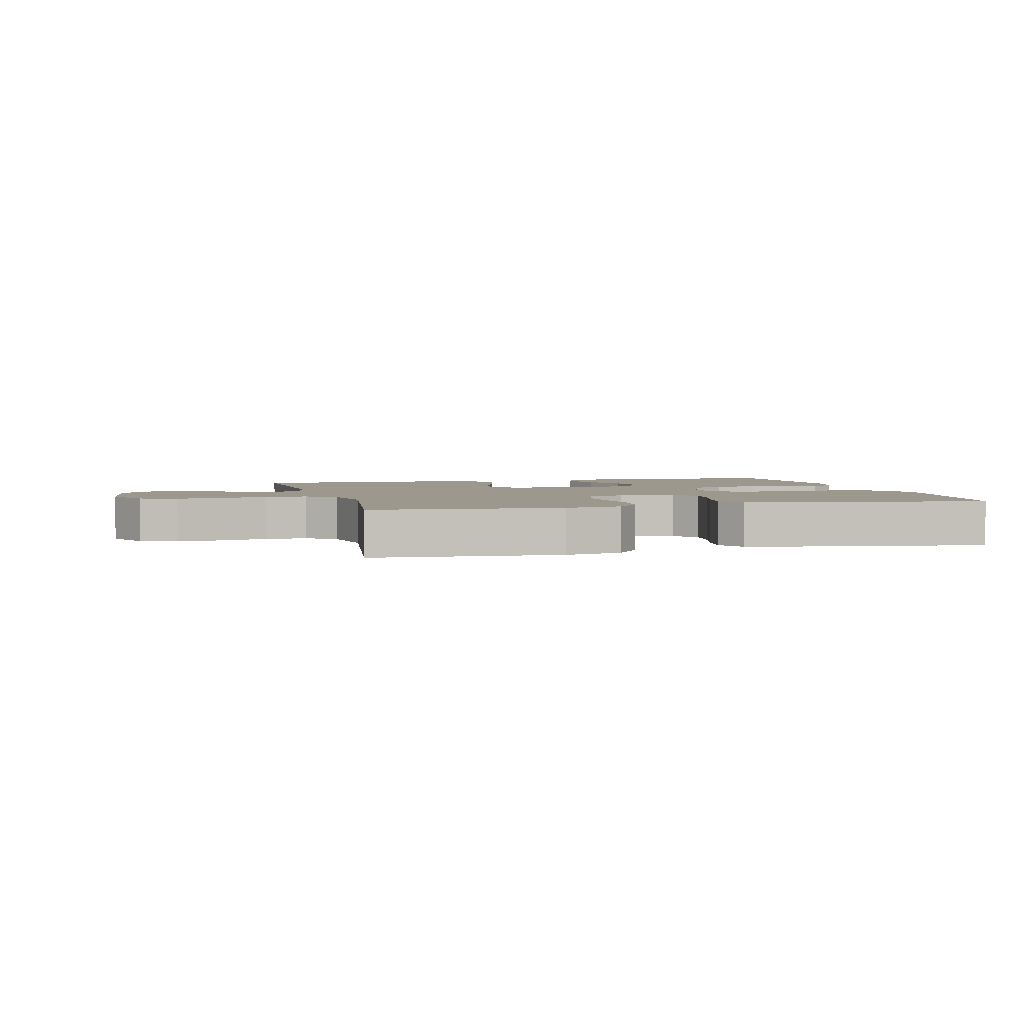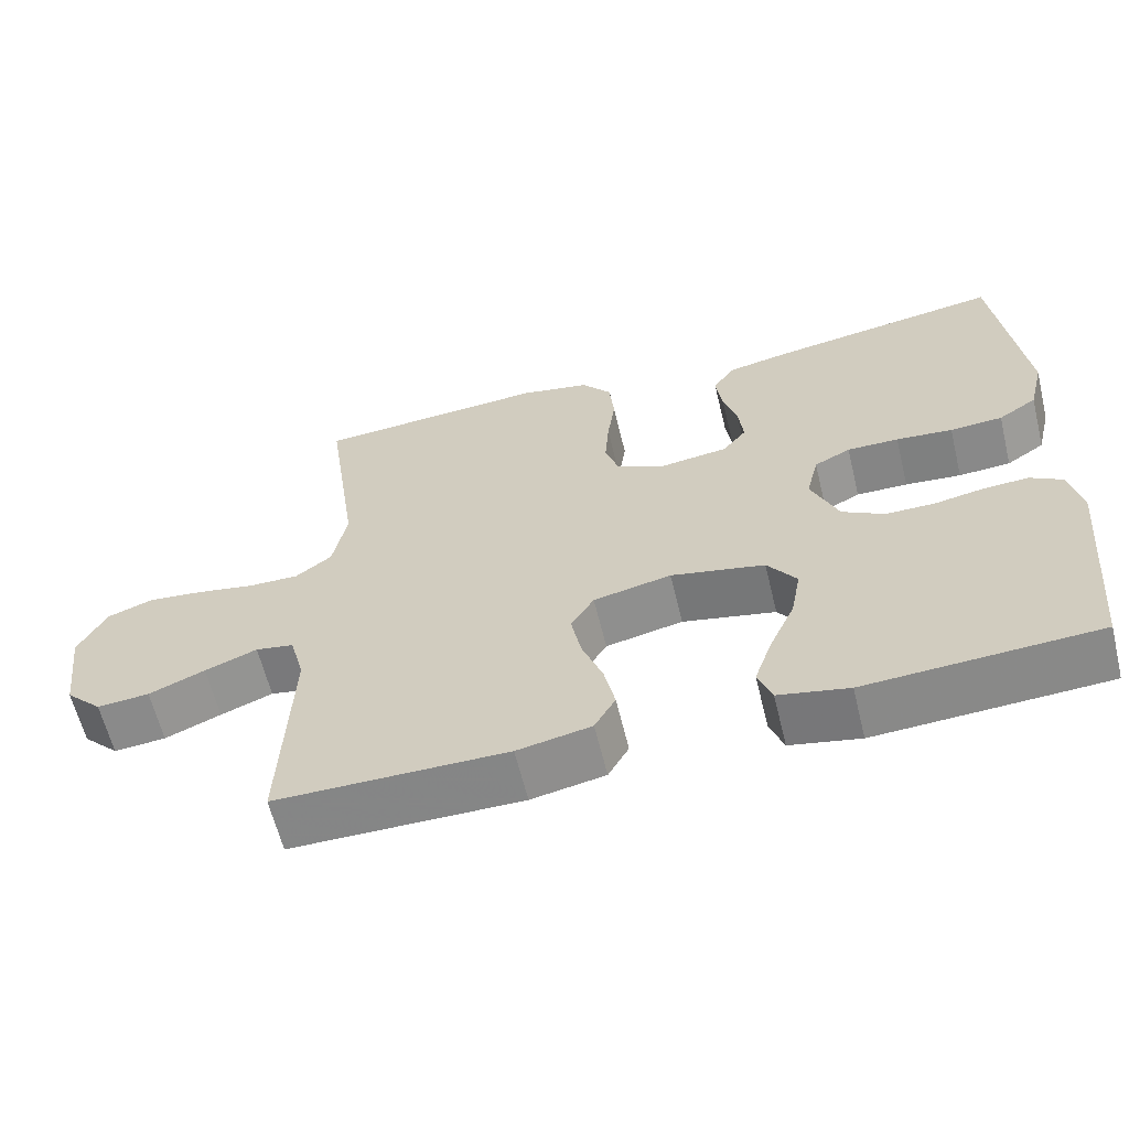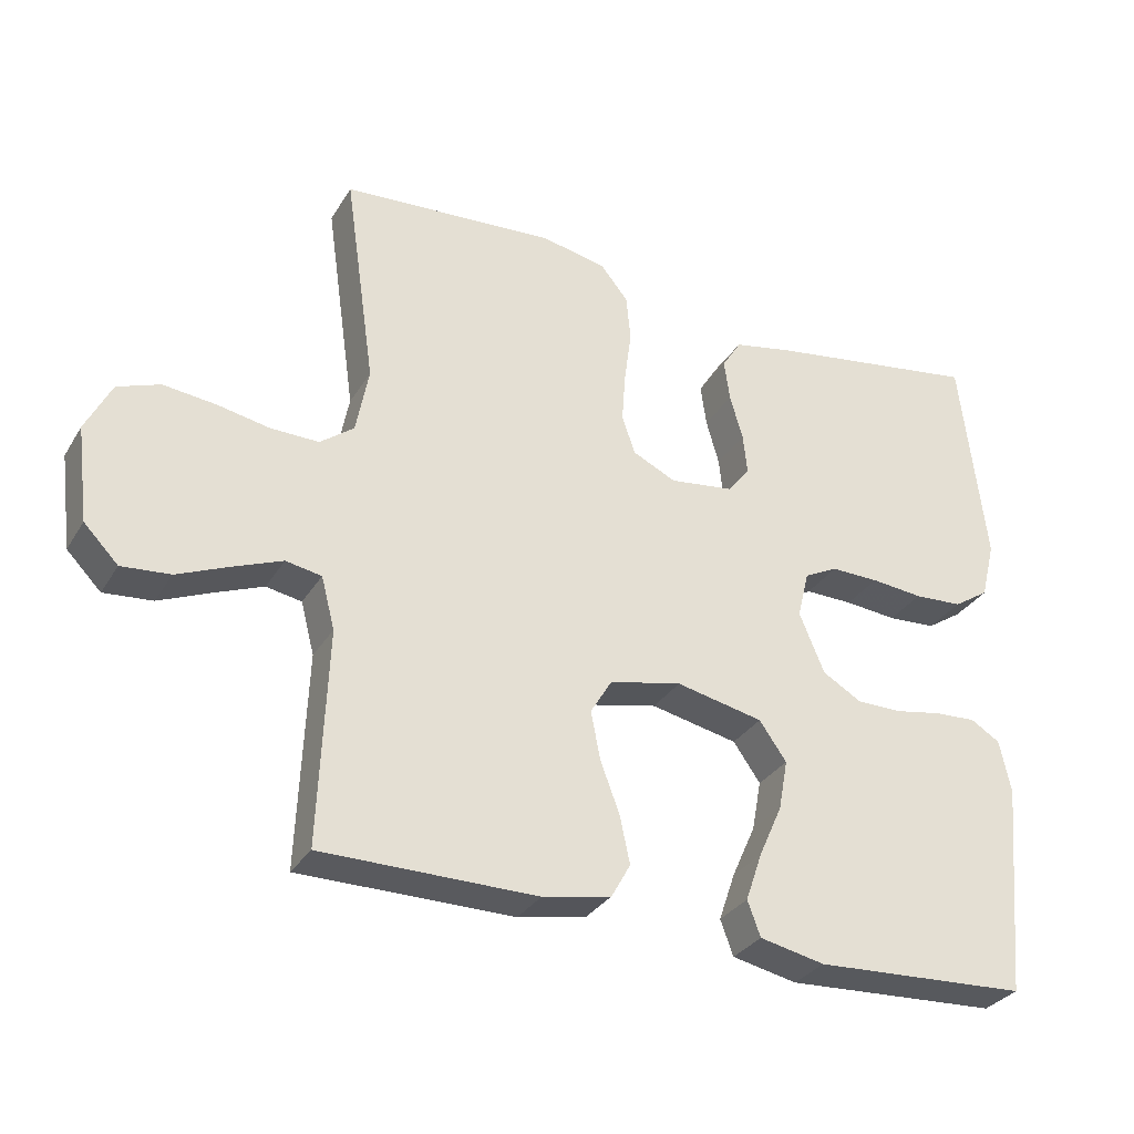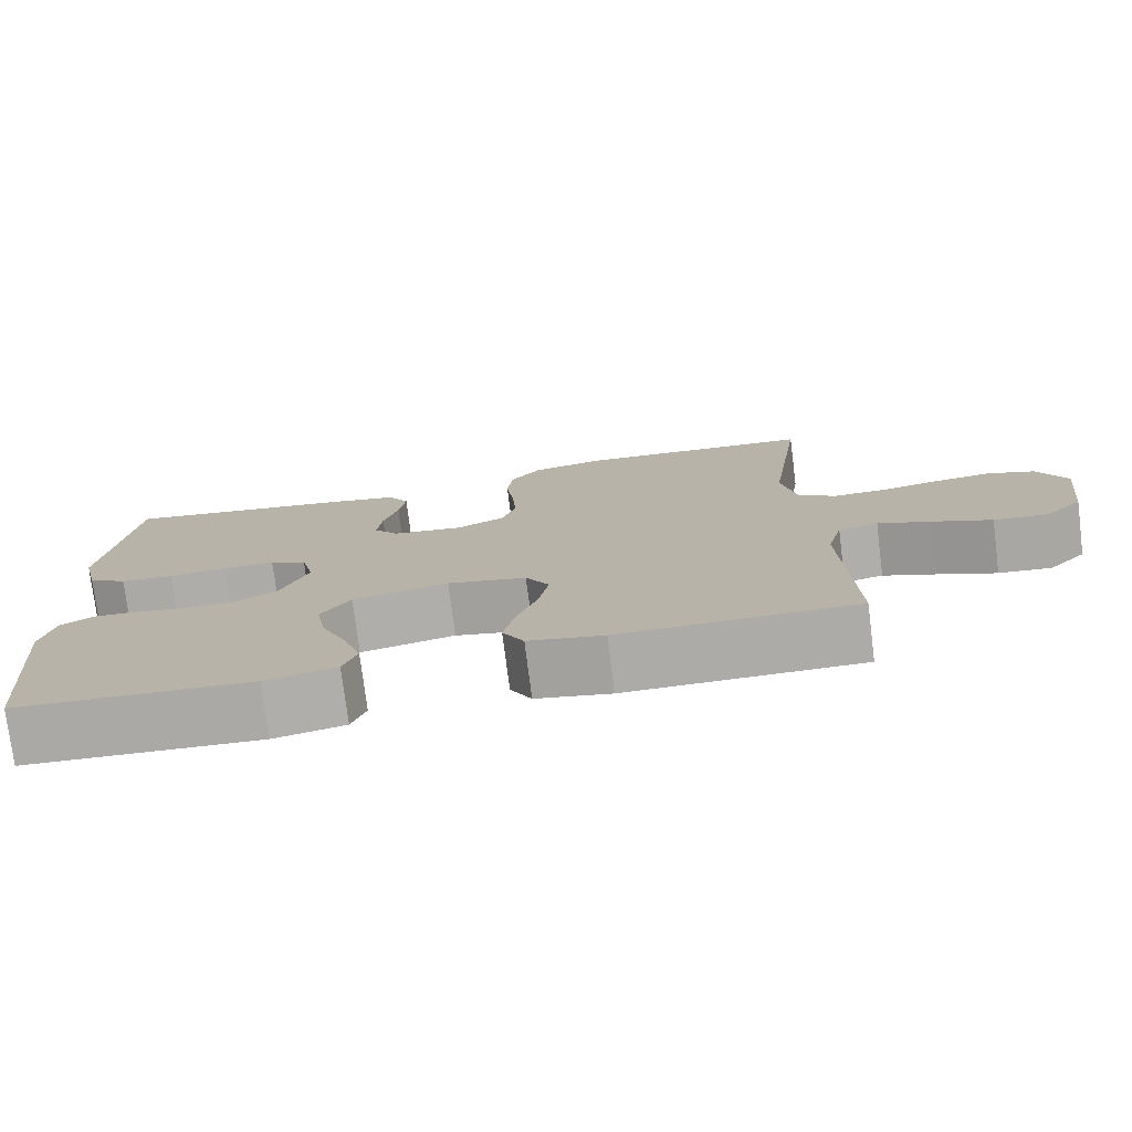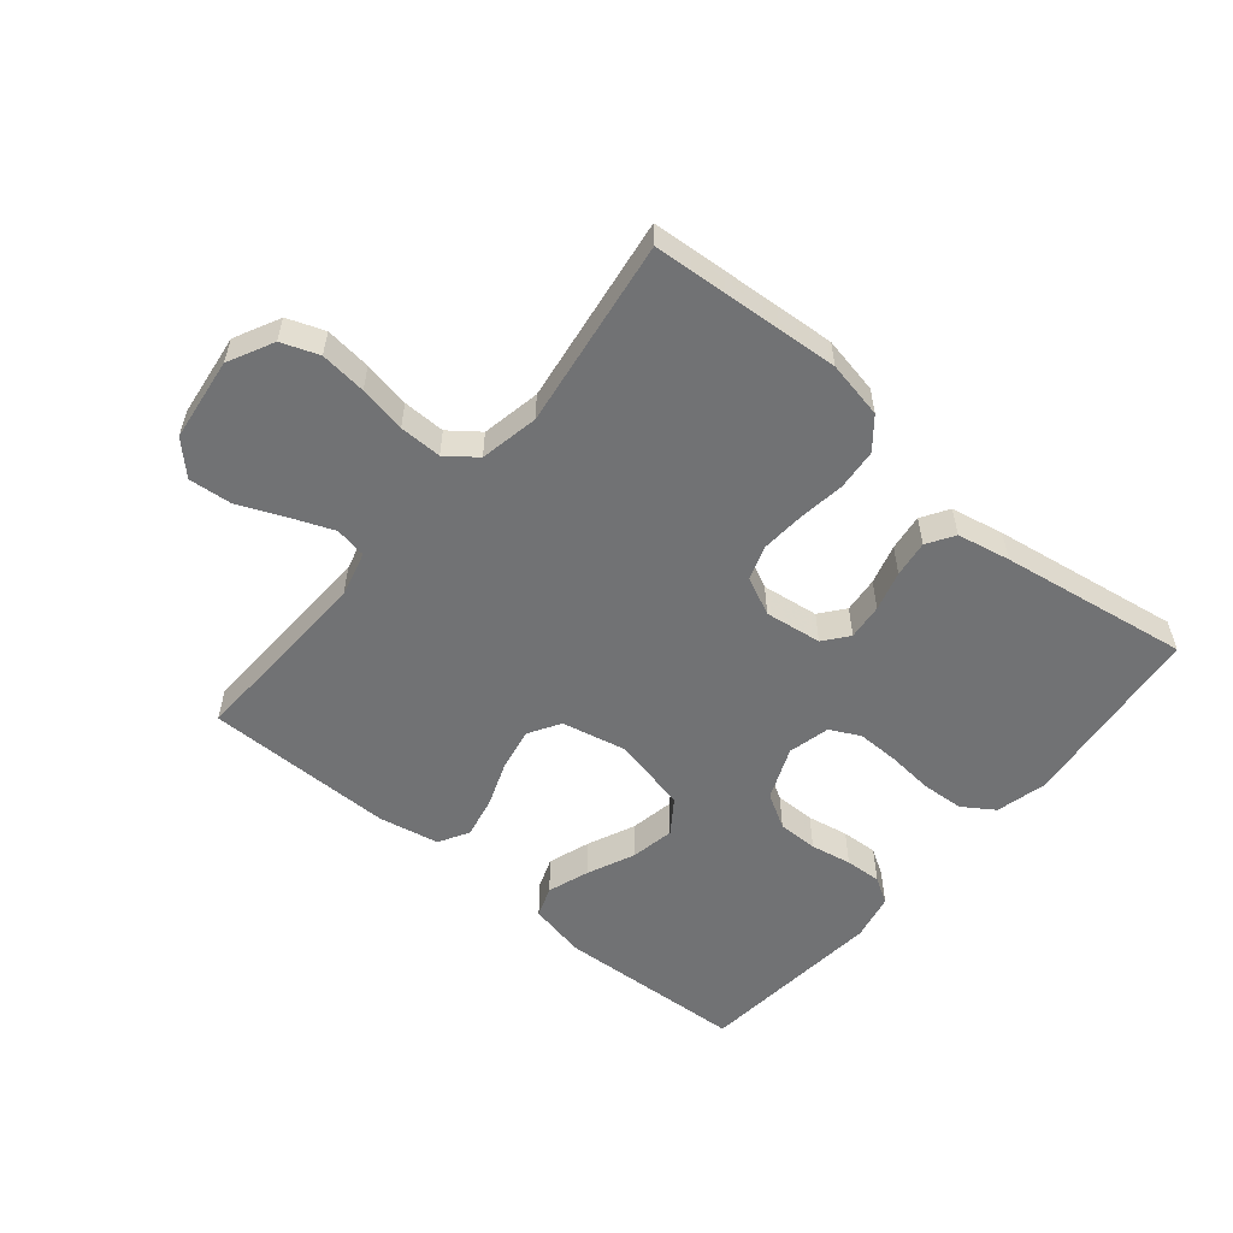
<metadata>
{"format":"obj","ext":"obj","renderer":"f3d","projection":"perspective","resolution":1024,"background":"white","views":[{"elev":3.2,"azim":-14.6,"up":"+Y"},{"elev":-62.0,"azim":13.7,"up":"+Z"},{"elev":-31.3,"azim":-26.4,"up":"+Z"},{"elev":-76.3,"azim":-172.8,"up":"+Z"},{"elev":-55.4,"azim":-39.9,"up":"+Y"}]}
</metadata>
<code>
v 0.5 0.07 -0.5
v 0.2 0.07 -0.516
v 0.109 0.07 -0.497
v 0.091 0.07 -0.448
v 0.114 0.07 -0.381
v 0.147 0.07 -0.307
v 0.16 0.07 -0.237
v 0.122 0.07 -0.183
v 0 0.07 -0.157
v -0.101 0.07 -0.179
v -0.131 0.07 -0.229
v -0.118 0.07 -0.296
v -0.091 0.07 -0.368
v -0.077 0.07 -0.434
v -0.104 0.07 -0.482
v -0.2 0.07 -0.501
v -0.5 0.07 -0.5
v -0.488 0.07 -0.2
v -0.507 0.07 -0.127
v -0.557 0.07 -0.118
v -0.625 0.07 -0.145
v -0.698 0.07 -0.176
v -0.766 0.07 -0.182
v -0.814 0.07 -0.133
v -0.831 0.07 0
v -0.795 0.07 0.072
v -0.736 0.07 0.094
v -0.663 0.07 0.086
v -0.589 0.07 0.072
v -0.522 0.07 0.071
v -0.475 0.07 0.107
v -0.457 0.07 0.2
v -0.5 0.07 0.5
v -0.2 0.07 0.521
v -0.109 0.07 0.503
v -0.07 0.07 0.455
v -0.064 0.07 0.39
v -0.074 0.07 0.317
v -0.079 0.07 0.247
v -0.061 0.07 0.193
v 0 0.07 0.164
v 0.09 0.07 0.176
v 0.121 0.07 0.215
v 0.115 0.07 0.272
v 0.097 0.07 0.335
v 0.089 0.07 0.393
v 0.116 0.07 0.436
v 0.2 0.07 0.453
v 0.5 0.07 0.5
v 0.535 0.07 0.2
v 0.515 0.07 0.119
v 0.465 0.07 0.086
v 0.397 0.07 0.082
v 0.324 0.07 0.089
v 0.257 0.07 0.09
v 0.21 0.07 0.066
v 0.194 0.07 0
v 0.229 0.07 -0.084
v 0.284 0.07 -0.116
v 0.348 0.07 -0.116
v 0.413 0.07 -0.104
v 0.471 0.07 -0.101
v 0.512 0.07 -0.126
v 0.528 0.07 -0.2
v 0.5 0 -0.5
v 0.2 0 -0.516
v 0.109 0 -0.497
v 0.091 0 -0.448
v 0.114 0 -0.381
v 0.147 0 -0.307
v 0.16 0 -0.237
v 0.122 0 -0.183
v 0 0 -0.157
v -0.101 0 -0.179
v -0.131 0 -0.229
v -0.118 0 -0.296
v -0.091 0 -0.368
v -0.077 0 -0.434
v -0.104 0 -0.482
v -0.2 0 -0.501
v -0.5 0 -0.5
v -0.488 0 -0.2
v -0.507 0 -0.127
v -0.557 0 -0.118
v -0.625 0 -0.145
v -0.698 0 -0.176
v -0.766 0 -0.182
v -0.814 0 -0.133
v -0.831 0 0
v -0.795 0 0.072
v -0.736 0 0.094
v -0.663 0 0.086
v -0.589 0 0.072
v -0.522 0 0.071
v -0.475 0 0.107
v -0.457 0 0.2
v -0.5 0 0.5
v -0.2 0 0.521
v -0.109 0 0.503
v -0.07 0 0.455
v -0.064 0 0.39
v -0.074 0 0.317
v -0.079 0 0.247
v -0.061 0 0.193
v 0 0 0.164
v 0.09 0 0.176
v 0.121 0 0.215
v 0.115 0 0.272
v 0.097 0 0.335
v 0.089 0 0.393
v 0.116 0 0.436
v 0.2 0 0.453
v 0.5 0 0.5
v 0.535 0 0.2
v 0.515 0 0.119
v 0.465 0 0.086
v 0.397 0 0.082
v 0.324 0 0.089
v 0.257 0 0.09
v 0.21 0 0.066
v 0.194 0 0
v 0.229 0 -0.084
v 0.284 0 -0.116
v 0.348 0 -0.116
v 0.413 0 -0.104
v 0.471 0 -0.101
v 0.512 0 -0.126
v 0.528 0 -0.2
f 4 5 6
f 3 4 6
f 2 3 6
f 1 2 6
f 64 1 6
f 63 64 6
f 62 63 6
f 61 62 6
f 60 61 6
f 59 60 6 7
f 58 59 7 8
f 57 58 8 9
f 56 57 9 10
f 52 53 54
f 51 52 54
f 50 51 54
f 49 50 54
f 48 49 54
f 47 48 54
f 46 47 54
f 45 46 54
f 44 45 54
f 43 44 54 55
f 42 43 55 56
f 36 37 38
f 35 36 38
f 34 35 38
f 33 34 38
f 32 33 38
f 31 32 38 39
f 30 31 39 40
f 27 28 29
f 26 27 29
f 25 26 29
f 24 25 29
f 23 24 29
f 22 23 29
f 21 22 29
f 20 21 29 30
f 30 40 41
f 20 30 41
f 19 20 41
f 16 17 18
f 15 16 18
f 14 15 18
f 13 14 18
f 12 13 18
f 11 12 18 19
f 42 56 10
f 41 42 10
f 19 41 10
f 10 11 19
f 70 69 68
f 70 68 67
f 70 67 66
f 70 66 65
f 70 65 128
f 70 128 127
f 70 127 126
f 70 126 125
f 70 125 124
f 71 70 124 123
f 72 71 123 122
f 73 72 122 121
f 74 73 121 120
f 118 117 116
f 118 116 115
f 118 115 114
f 118 114 113
f 118 113 112
f 118 112 111
f 118 111 110
f 118 110 109
f 118 109 108
f 119 118 108 107
f 120 119 107 106
f 102 101 100
f 102 100 99
f 102 99 98
f 102 98 97
f 102 97 96
f 103 102 96 95
f 104 103 95 94
f 93 92 91
f 93 91 90
f 93 90 89
f 93 89 88
f 93 88 87
f 93 87 86
f 93 86 85
f 94 93 85 84
f 105 104 94
f 105 94 84
f 105 84 83
f 82 81 80
f 82 80 79
f 82 79 78
f 82 78 77
f 82 77 76
f 83 82 76 75
f 74 120 106
f 74 106 105
f 74 105 83
f 83 75 74
f 1 65 66 2
f 2 66 67 3
f 3 67 68 4
f 4 68 69 5
f 5 69 70 6
f 6 70 71 7
f 7 71 72 8
f 8 72 73 9
f 9 73 74 10
f 10 74 75 11
f 11 75 76 12
f 12 76 77 13
f 13 77 78 14
f 14 78 79 15
f 15 79 80 16
f 16 80 81 17
f 17 81 82 18
f 18 82 83 19
f 19 83 84 20
f 20 84 85 21
f 21 85 86 22
f 22 86 87 23
f 23 87 88 24
f 24 88 89 25
f 25 89 90 26
f 26 90 91 27
f 27 91 92 28
f 28 92 93 29
f 29 93 94 30
f 30 94 95 31
f 31 95 96 32
f 32 96 97 33
f 33 97 98 34
f 34 98 99 35
f 35 99 100 36
f 36 100 101 37
f 37 101 102 38
f 38 102 103 39
f 39 103 104 40
f 40 104 105 41
f 41 105 106 42
f 42 106 107 43
f 43 107 108 44
f 44 108 109 45
f 45 109 110 46
f 46 110 111 47
f 47 111 112 48
f 48 112 113 49
f 49 113 114 50
f 50 114 115 51
f 51 115 116 52
f 52 116 117 53
f 53 117 118 54
f 54 118 119 55
f 55 119 120 56
f 56 120 121 57
f 57 121 122 58
f 58 122 123 59
f 59 123 124 60
f 60 124 125 61
f 61 125 126 62
f 62 126 127 63
f 63 127 128 64
f 64 128 65 1

</code>
